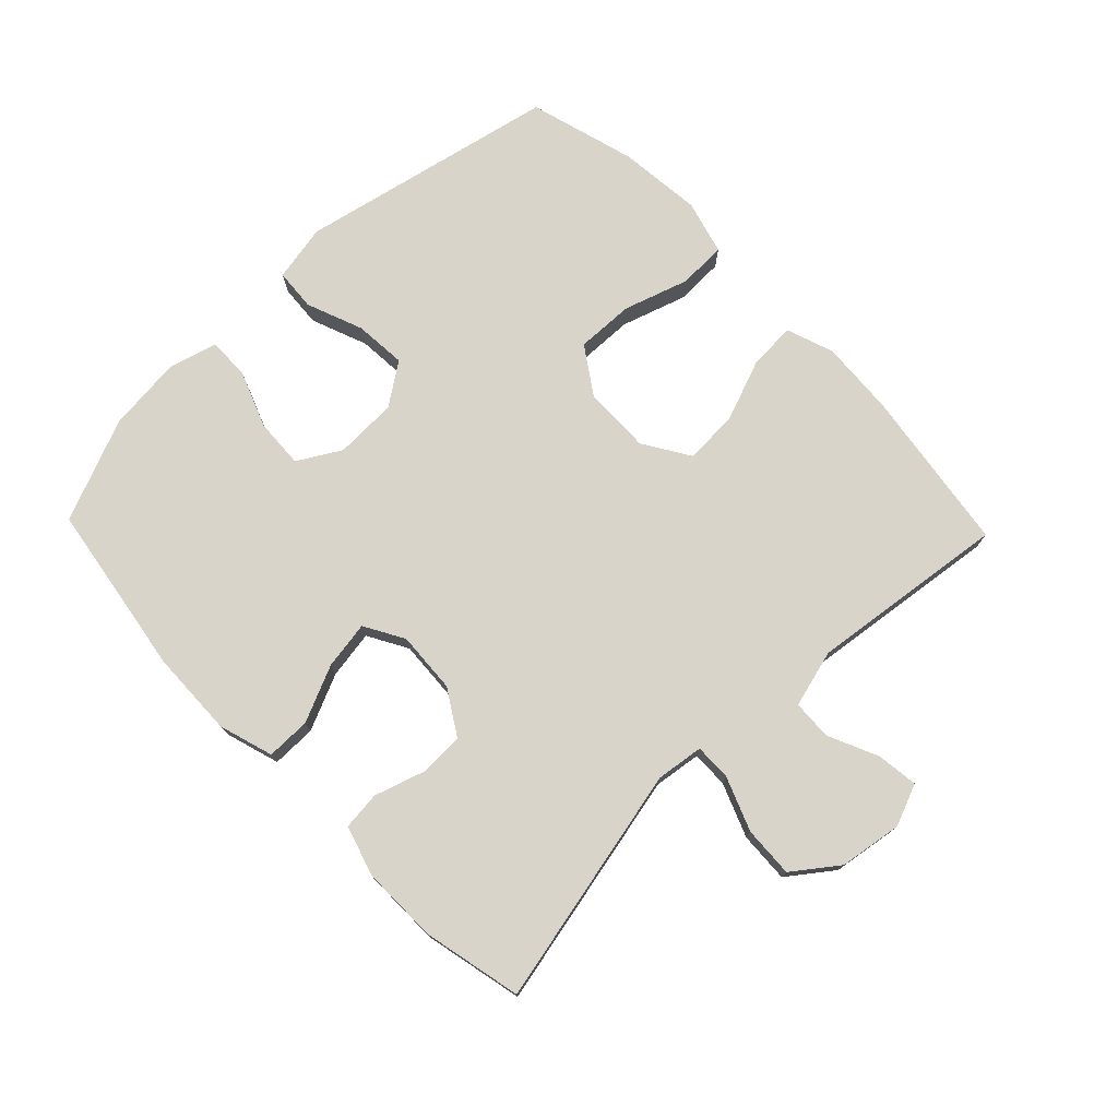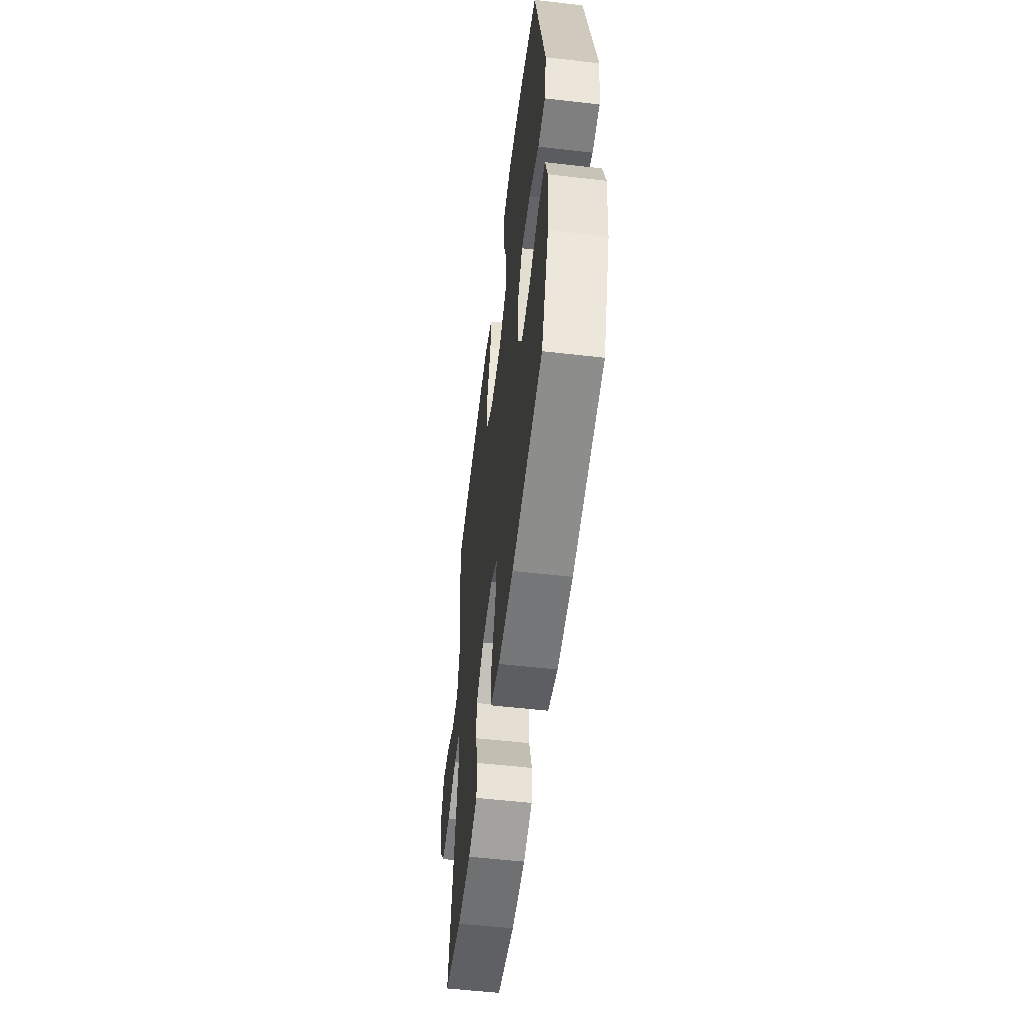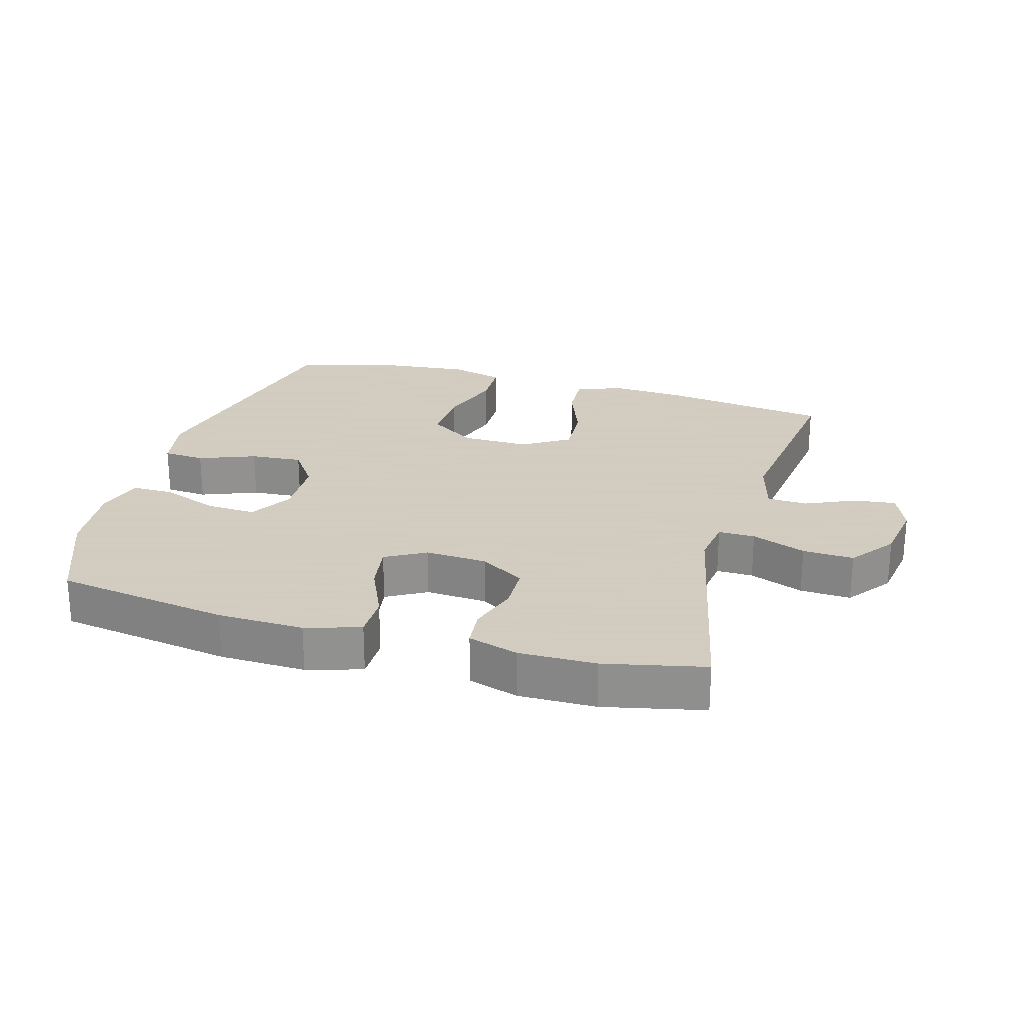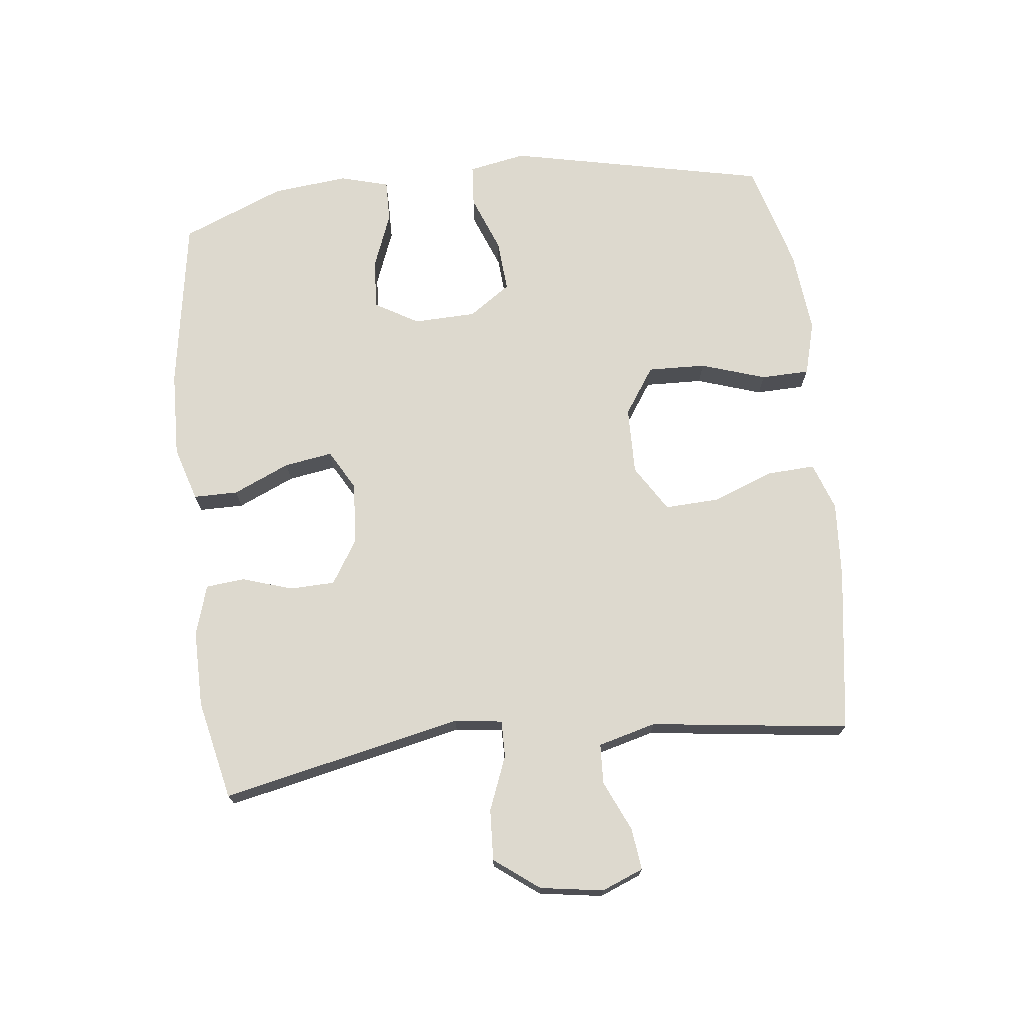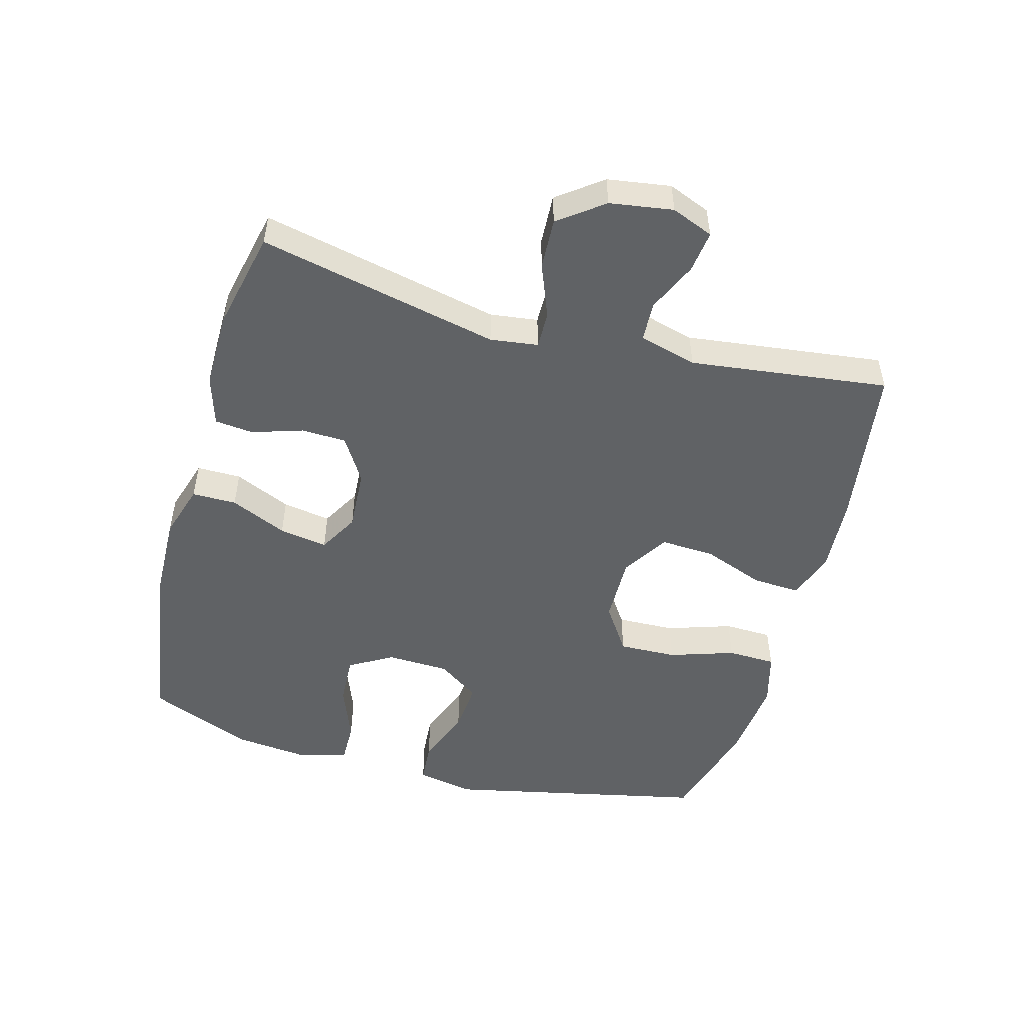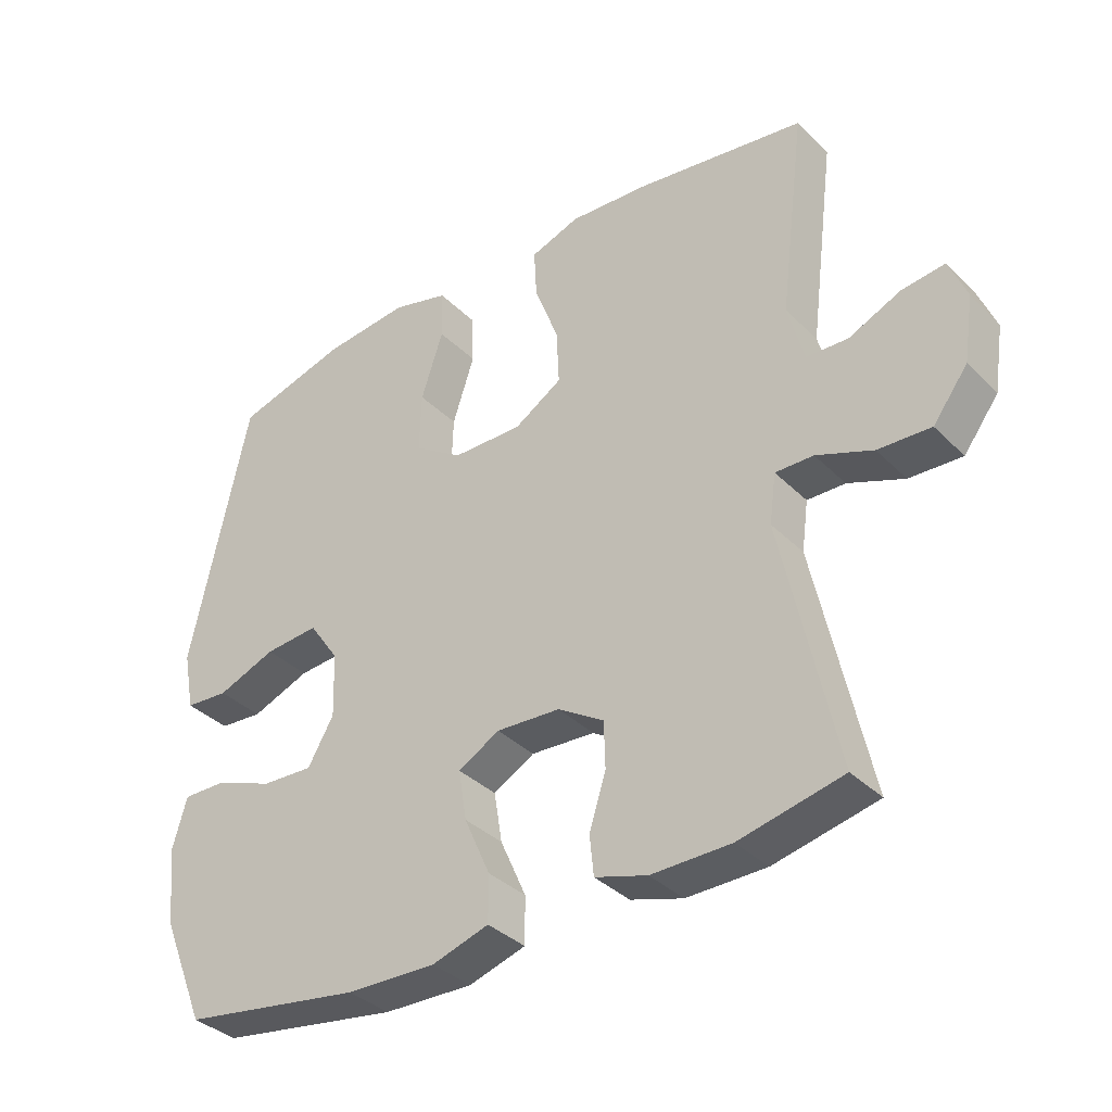
<metadata>
{"format":"obj","ext":"obj","renderer":"f3d","projection":"perspective","resolution":1024,"background":"white","views":[{"elev":75.6,"azim":-134.0,"up":"+Y"},{"elev":-55.4,"azim":83.1,"up":"+Z"},{"elev":24.3,"azim":-164.1,"up":"+Y"},{"elev":71.8,"azim":-96.5,"up":"+Y"},{"elev":-50.5,"azim":-105.4,"up":"+Y"},{"elev":-35.9,"azim":-141.8,"up":"+Z"}]}
</metadata>
<code>
v -0.5 0.07 0.5
v -0.246 0.07 0.537
v -0.127 0.07 0.545
v -0.053 0.07 0.519
v -0.057 0.07 0.445
v -0.093 0.07 0.349
v -0.097 0.07 0.265
v -0.025 0.07 0.22
v 0.08 0.07 0.222
v 0.153 0.07 0.271
v 0.15 0.07 0.361
v 0.117 0.07 0.462
v 0.119 0.07 0.537
v 0.203 0.07 0.56
v 0.333 0.07 0.547
v 0.5 0.07 0.5
v 0.587 0.07 0.097
v 0.57 0.07 0.008
v 0.505 0.07 0.003
v 0.417 0.07 0.037
v 0.336 0.07 0.043
v 0.291 0.07 -0.022
v 0.288 0.07 -0.119
v 0.327 0.07 -0.186
v 0.404 0.07 -0.182
v 0.492 0.07 -0.148
v 0.557 0.07 -0.147
v 0.578 0.07 -0.222
v 0.566 0.07 -0.34
v 0.5 0.07 -0.5
v 0.23 0.07 -0.543
v 0.096 0.07 -0.547
v 0.011 0.07 -0.521
v 0.011 0.07 -0.452
v 0.05 0.07 -0.364
v 0.062 0.07 -0.289
v 0 0.07 -0.254
v -0.096 0.07 -0.26
v -0.165 0.07 -0.303
v -0.167 0.07 -0.373
v -0.142 0.07 -0.451
v -0.148 0.07 -0.511
v -0.226 0.07 -0.535
v -0.345 0.07 -0.534
v -0.5 0.07 -0.5
v -0.419 0.07 -0.126
v -0.429 0.07 -0.052
v -0.486 0.07 -0.053
v -0.57 0.07 -0.086
v -0.649 0.07 -0.09
v -0.701 0.07 -0.021
v -0.716 0.07 0.077
v -0.69 0.07 0.142
v -0.625 0.07 0.134
v -0.547 0.07 0.099
v -0.485 0.07 0.102
v -0.461 0.07 0.192
v -0.5 0 0.5
v -0.246 0 0.537
v -0.127 0 0.545
v -0.053 0 0.519
v -0.057 0 0.445
v -0.093 0 0.349
v -0.097 0 0.265
v -0.025 0 0.22
v 0.08 0 0.222
v 0.153 0 0.271
v 0.15 0 0.361
v 0.117 0 0.462
v 0.119 0 0.537
v 0.203 0 0.56
v 0.333 0 0.547
v 0.5 0 0.5
v 0.587 0 0.097
v 0.57 0 0.008
v 0.505 0 0.003
v 0.417 0 0.037
v 0.336 0 0.043
v 0.291 0 -0.022
v 0.288 0 -0.119
v 0.327 0 -0.186
v 0.404 0 -0.182
v 0.492 0 -0.148
v 0.557 0 -0.147
v 0.578 0 -0.222
v 0.566 0 -0.34
v 0.5 0 -0.5
v 0.23 0 -0.543
v 0.096 0 -0.547
v 0.011 0 -0.521
v 0.011 0 -0.452
v 0.05 0 -0.364
v 0.062 0 -0.289
v 0 0 -0.254
v -0.096 0 -0.26
v -0.165 0 -0.303
v -0.167 0 -0.373
v -0.142 0 -0.451
v -0.148 0 -0.511
v -0.226 0 -0.535
v -0.345 0 -0.534
v -0.5 0 -0.5
v -0.419 0 -0.126
v -0.429 0 -0.052
v -0.486 0 -0.053
v -0.57 0 -0.086
v -0.649 0 -0.09
v -0.701 0 -0.021
v -0.716 0 0.077
v -0.69 0 0.142
v -0.625 0 0.134
v -0.547 0 0.099
v -0.485 0 0.102
v -0.461 0 0.192
f 52 53 54 55
f 52 55 56
f 51 52 56
f 48 49 50 51
f 47 48 51 56
f 43 44 45 46
f 43 46 47
f 40 41 42 43
f 39 40 43 47
f 38 39 47 56
f 32 33 34 35
f 32 35 36
f 31 32 36
f 30 31 36
f 29 30 36 37
f 25 26 27 28
f 24 25 28 29
f 17 18 19 20
f 17 20 21
f 16 17 21
f 15 16 21 22
f 11 12 13 14
f 10 11 14 15
f 3 4 5 6
f 3 6 7
f 57 1 2 3
f 57 3 7
f 37 38 56 57
f 24 29 37 57
f 23 24 57 7
f 22 23 7 8
f 10 15 22
f 9 10 22
f 8 9 22
f 112 111 110 109
f 113 112 109
f 113 109 108
f 108 107 106 105
f 113 108 105 104
f 103 102 101 100
f 104 103 100
f 100 99 98 97
f 104 100 97 96
f 113 104 96 95
f 92 91 90 89
f 93 92 89
f 93 89 88
f 93 88 87
f 94 93 87 86
f 85 84 83 82
f 86 85 82 81
f 77 76 75 74
f 78 77 74
f 78 74 73
f 79 78 73 72
f 71 70 69 68
f 72 71 68 67
f 63 62 61 60
f 64 63 60
f 60 59 58 114
f 64 60 114
f 114 113 95 94
f 114 94 86 81
f 64 114 81 80
f 65 64 80 79
f 79 72 67
f 79 67 66
f 79 66 65
f 1 58 59 2
f 2 59 60 3
f 3 60 61 4
f 4 61 62 5
f 5 62 63 6
f 6 63 64 7
f 7 64 65 8
f 8 65 66 9
f 9 66 67 10
f 10 67 68 11
f 11 68 69 12
f 12 69 70 13
f 13 70 71 14
f 14 71 72 15
f 15 72 73 16
f 16 73 74 17
f 17 74 75 18
f 18 75 76 19
f 19 76 77 20
f 20 77 78 21
f 21 78 79 22
f 22 79 80 23
f 23 80 81 24
f 24 81 82 25
f 25 82 83 26
f 26 83 84 27
f 27 84 85 28
f 28 85 86 29
f 29 86 87 30
f 30 87 88 31
f 31 88 89 32
f 32 89 90 33
f 33 90 91 34
f 34 91 92 35
f 35 92 93 36
f 36 93 94 37
f 37 94 95 38
f 38 95 96 39
f 39 96 97 40
f 40 97 98 41
f 41 98 99 42
f 42 99 100 43
f 43 100 101 44
f 44 101 102 45
f 45 102 103 46
f 46 103 104 47
f 47 104 105 48
f 48 105 106 49
f 49 106 107 50
f 50 107 108 51
f 51 108 109 52
f 52 109 110 53
f 53 110 111 54
f 54 111 112 55
f 55 112 113 56
f 56 113 114 57
f 57 114 58 1

</code>
